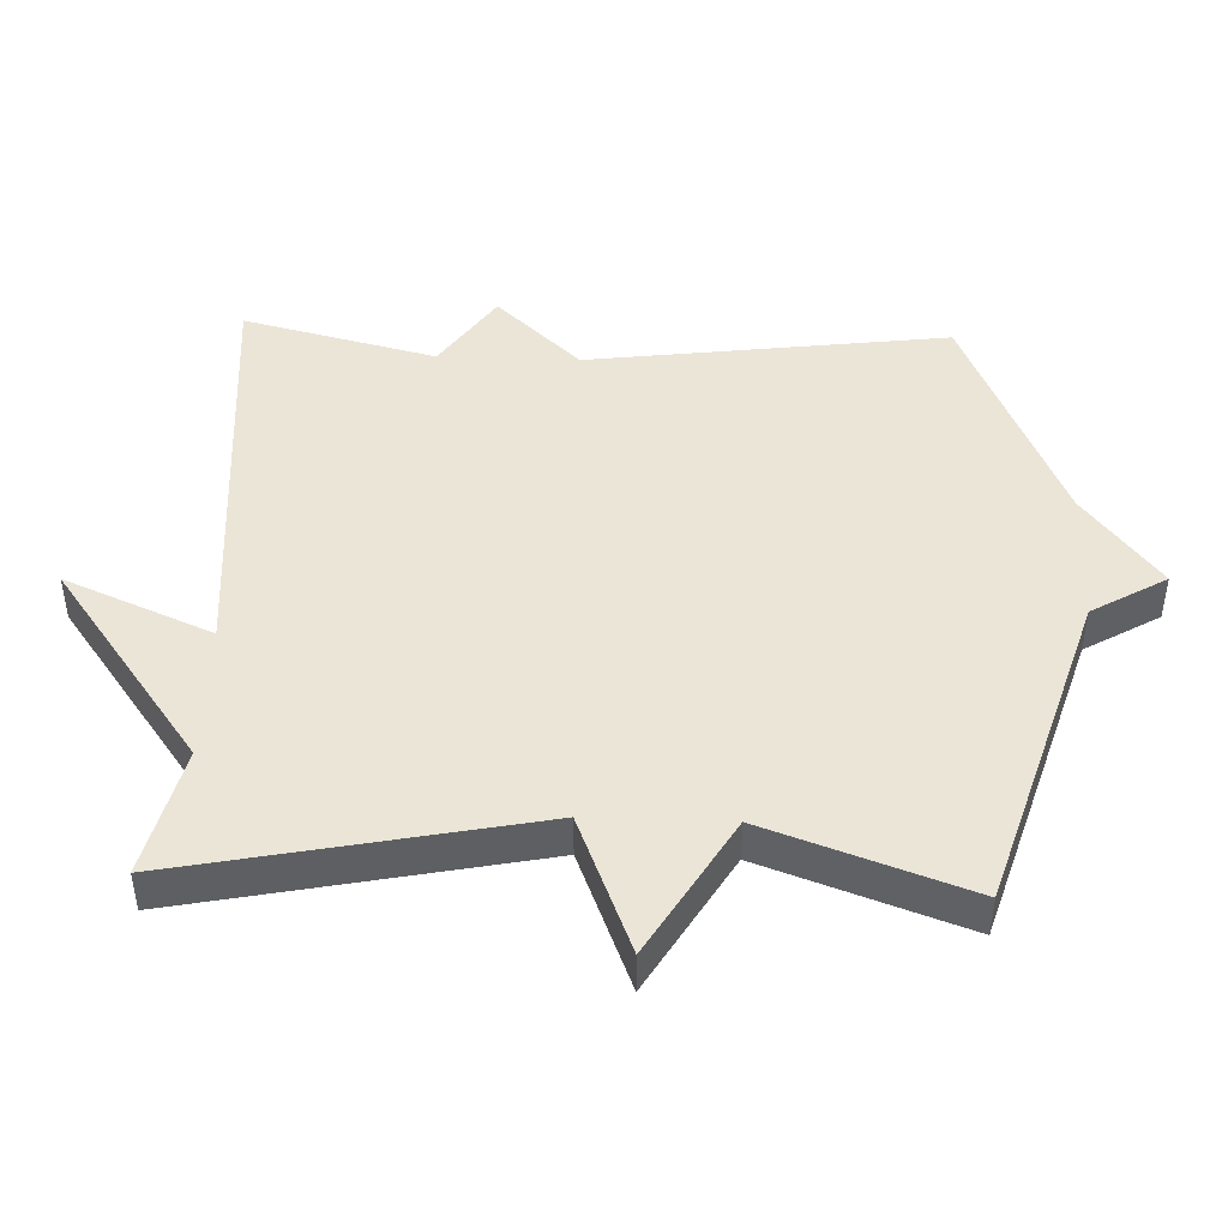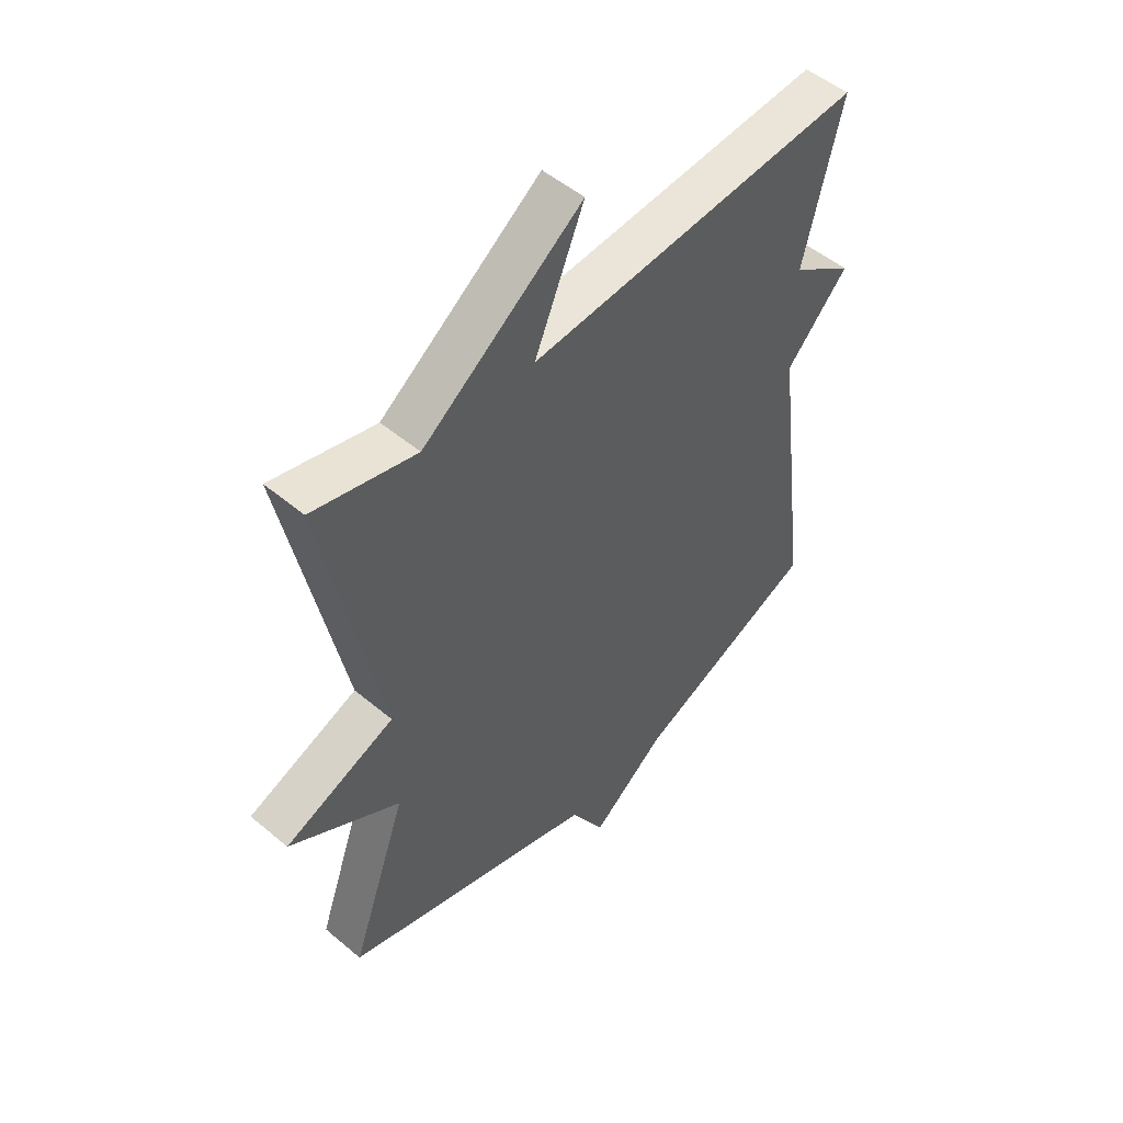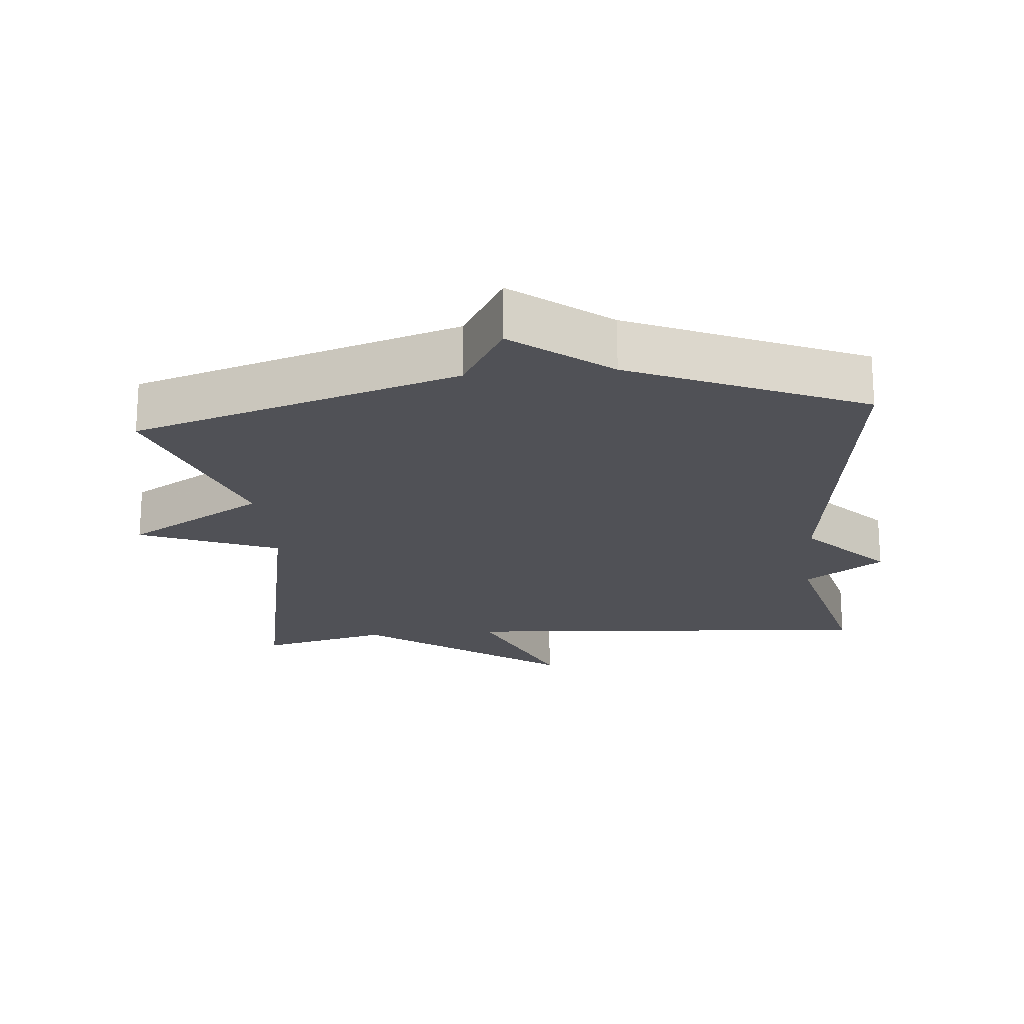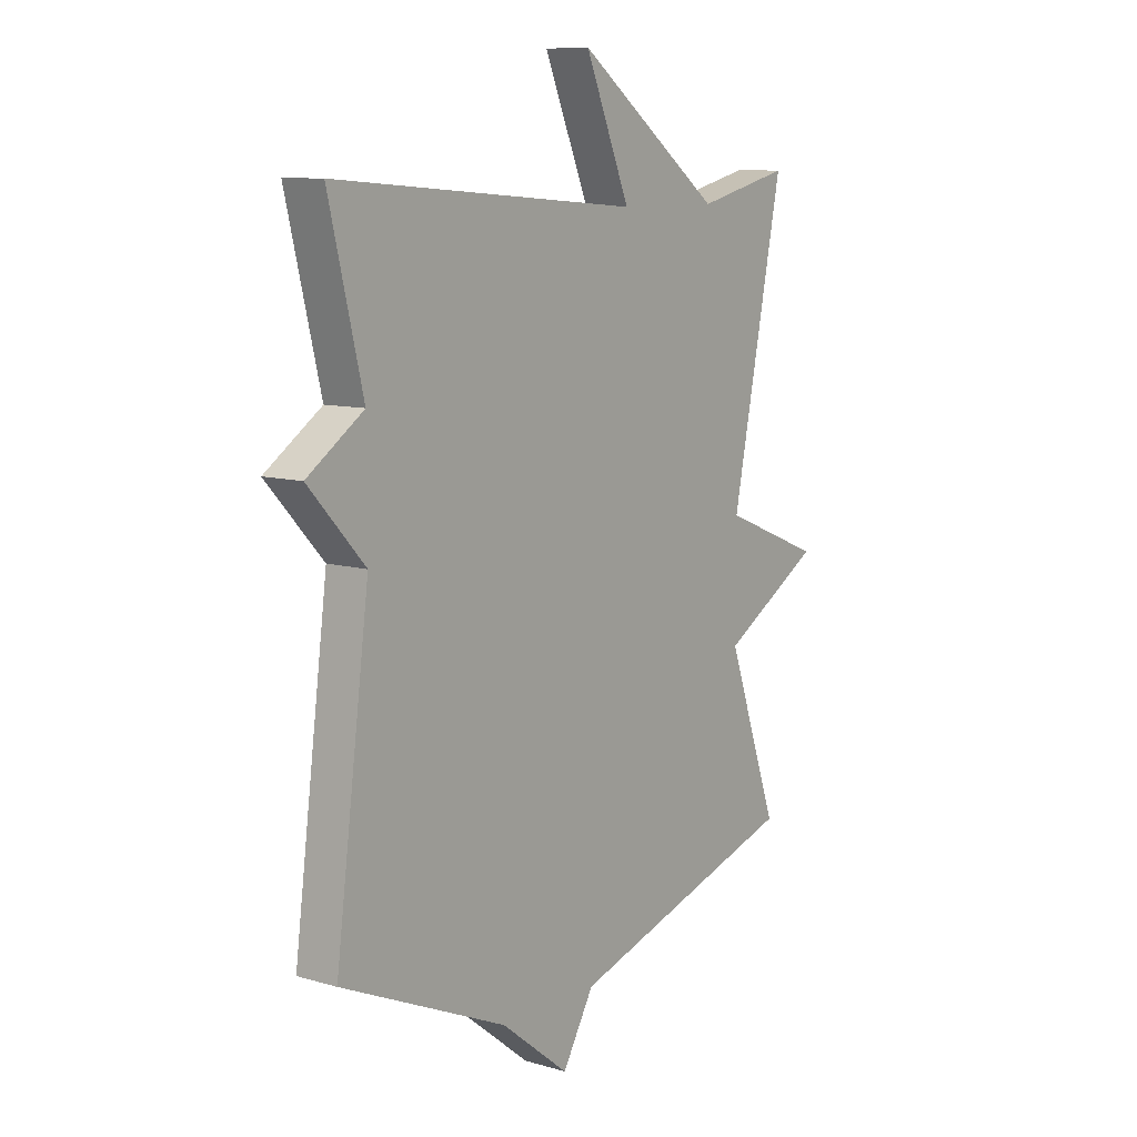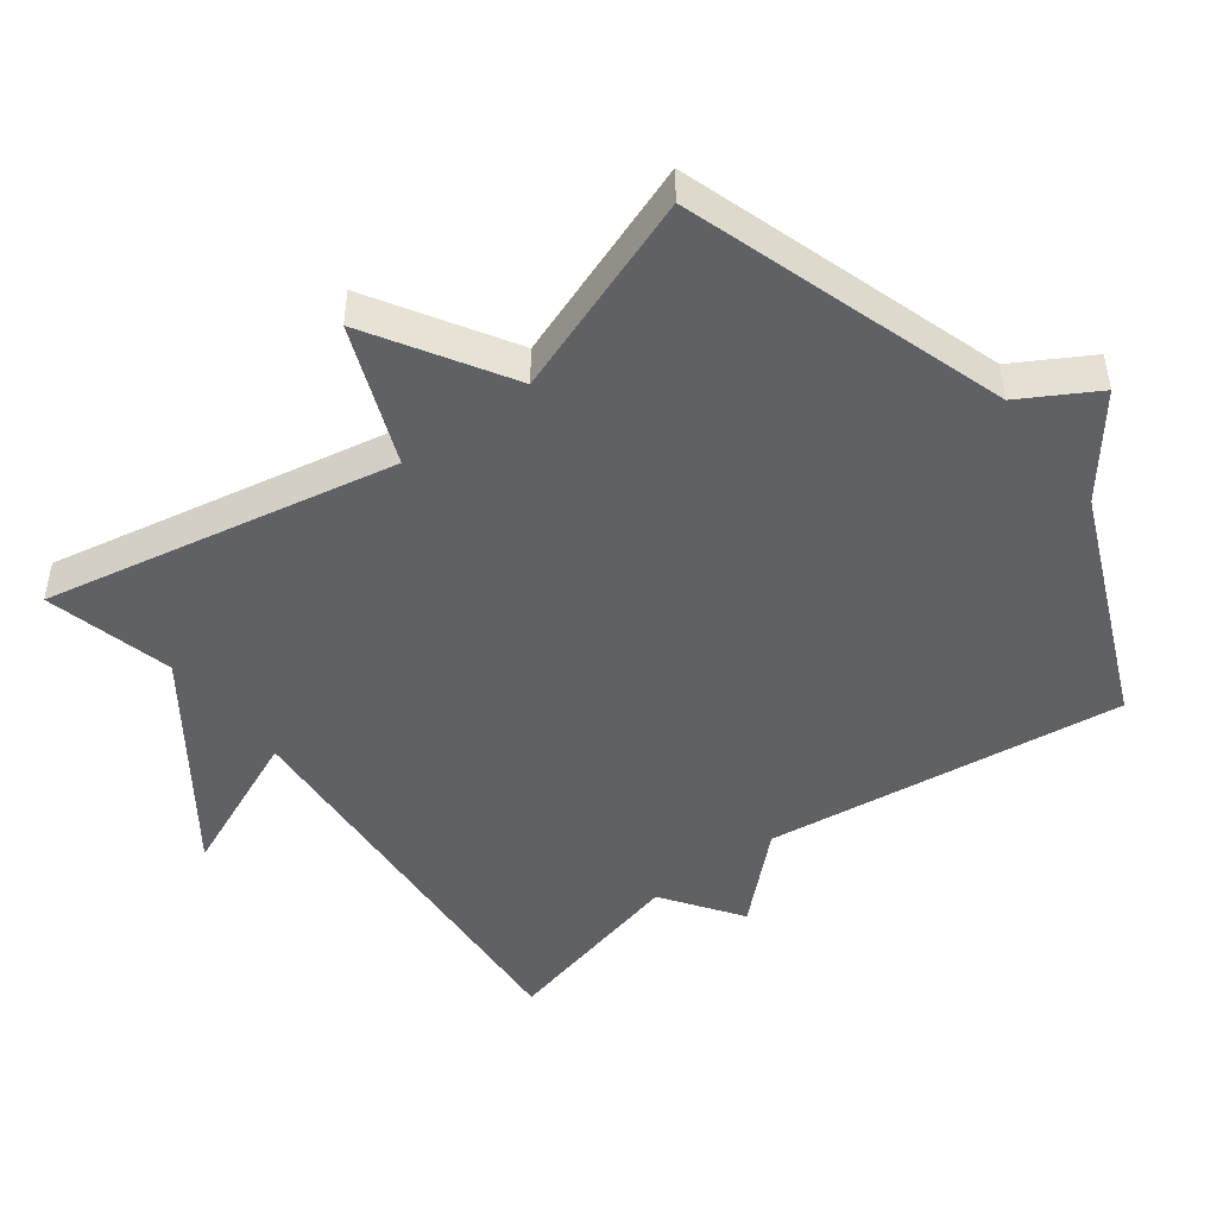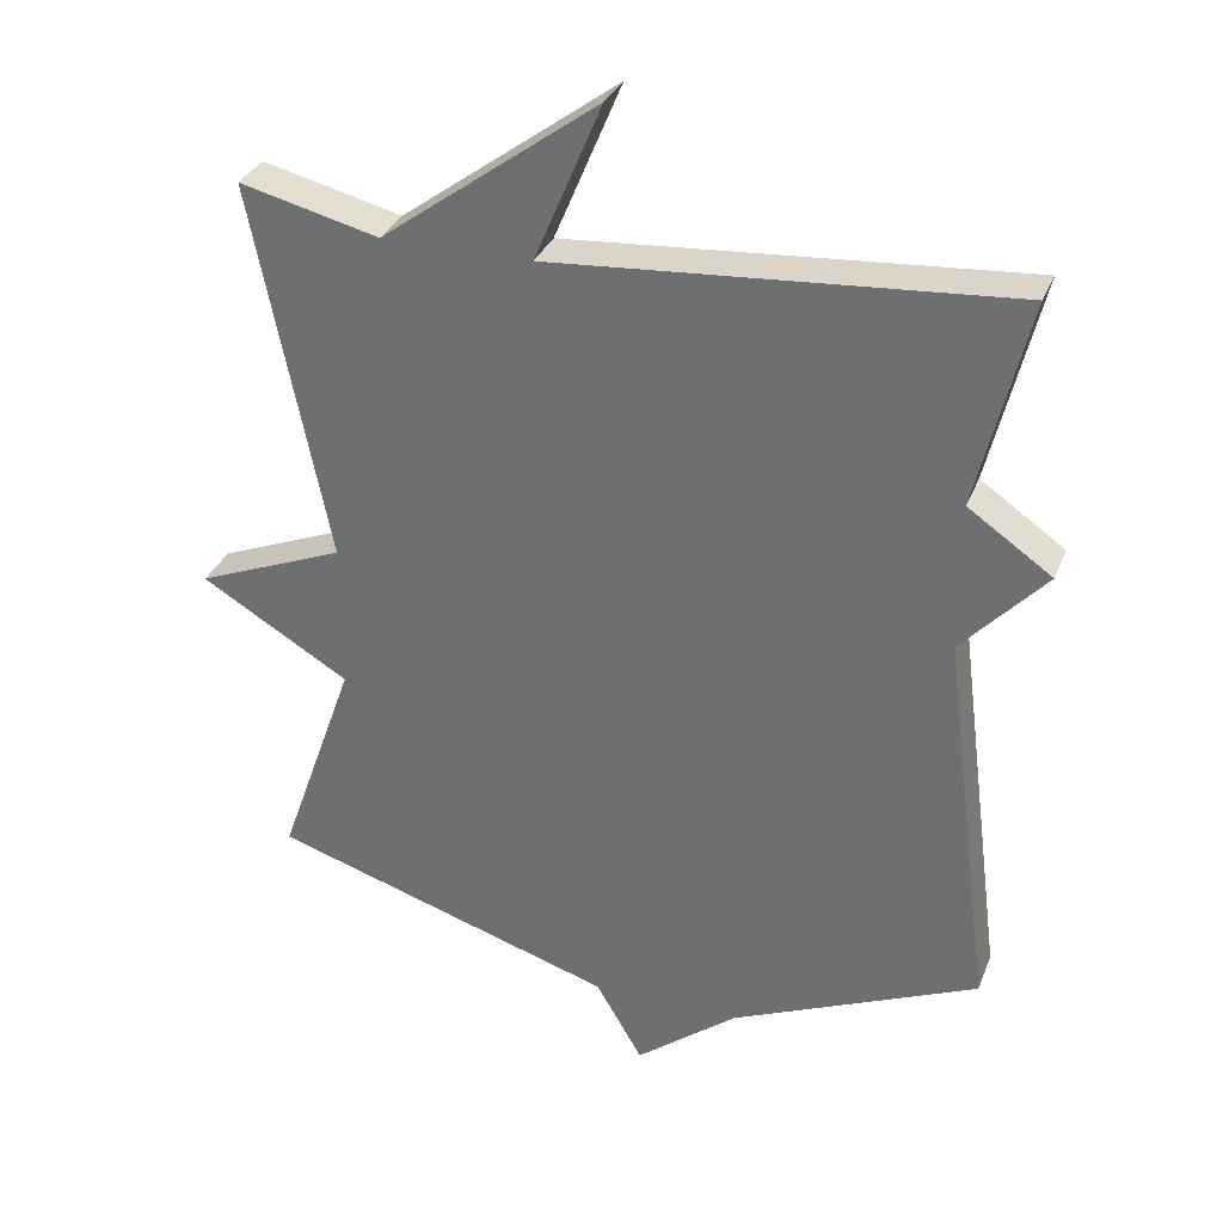
<metadata>
{"format":"obj","ext":"obj","renderer":"f3d","projection":"perspective","resolution":1024,"background":"white","views":[{"elev":45.7,"azim":92.1,"up":"+Y"},{"elev":50.9,"azim":132.5,"up":"+Z"},{"elev":-20.4,"azim":-174.7,"up":"+Y"},{"elev":9.6,"azim":-52.9,"up":"+Z"},{"elev":-47.2,"azim":127.3,"up":"+Y"},{"elev":32.1,"azim":-160.5,"up":"+Z"}]}
</metadata>
<code>
v -0.5 0.07 0.5
v 0.113 0.07 0.454
v 0.023 0.07 0.667
v 0.313 0.07 0.454
v 0.5 0.07 0.5
v 0.397 0.07 -0.009
v 0.597 0.07 -0.09
v 0.397 0.07 -0.209
v 0.5 0.07 -0.5
v 0.034 0.07 -0.646
v -0.029 0.07 -0.754
v -0.166 0.07 -0.646
v -0.5 0.07 -0.5
v -0.432 0.07 0.021
v -0.545 0.07 0.143
v -0.432 0.07 0.221
v -0.5 0 0.5
v 0.113 0 0.454
v 0.023 0 0.667
v 0.313 0 0.454
v 0.5 0 0.5
v 0.397 0 -0.009
v 0.597 0 -0.09
v 0.397 0 -0.209
v 0.5 0 -0.5
v 0.034 0 -0.646
v -0.029 0 -0.754
v -0.166 0 -0.646
v -0.5 0 -0.5
v -0.432 0 0.021
v -0.545 0 0.143
v -0.432 0 0.221
f 14 15 16
f 12 13 14
f 12 14 16
f 11 12 16
f 10 11 16
f 16 1 2
f 10 16 2
f 9 10 2
f 8 9 2
f 6 7 8
f 4 5 6
f 4 6 8
f 3 4 8
f 2 3 8
f 32 31 30
f 30 29 28
f 32 30 28
f 32 28 27
f 32 27 26
f 18 17 32
f 18 32 26
f 18 26 25
f 18 25 24
f 24 23 22
f 22 21 20
f 24 22 20
f 24 20 19
f 24 19 18
f 1 17 18 2
f 2 18 19 3
f 3 19 20 4
f 4 20 21 5
f 5 21 22 6
f 6 22 23 7
f 7 23 24 8
f 8 24 25 9
f 9 25 26 10
f 10 26 27 11
f 11 27 28 12
f 12 28 29 13
f 13 29 30 14
f 14 30 31 15
f 15 31 32 16
f 16 32 17 1

</code>
